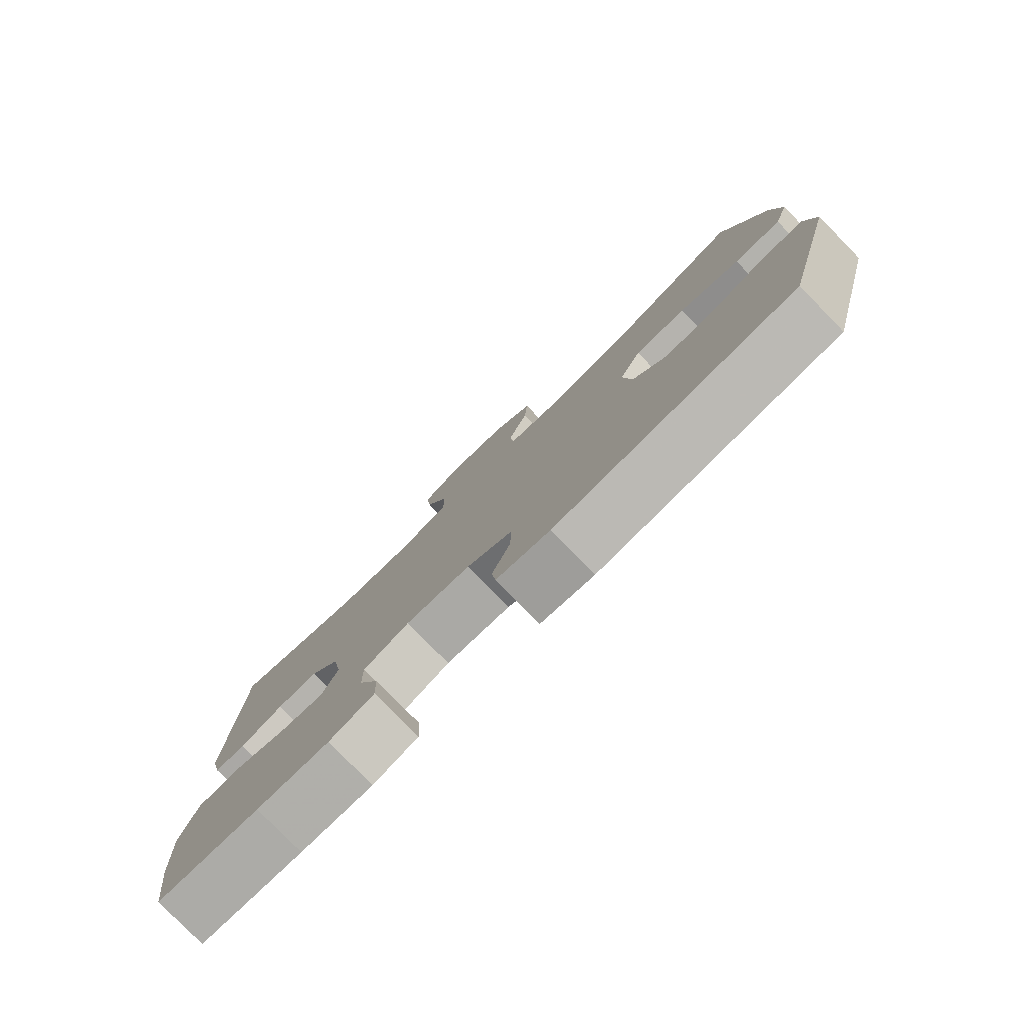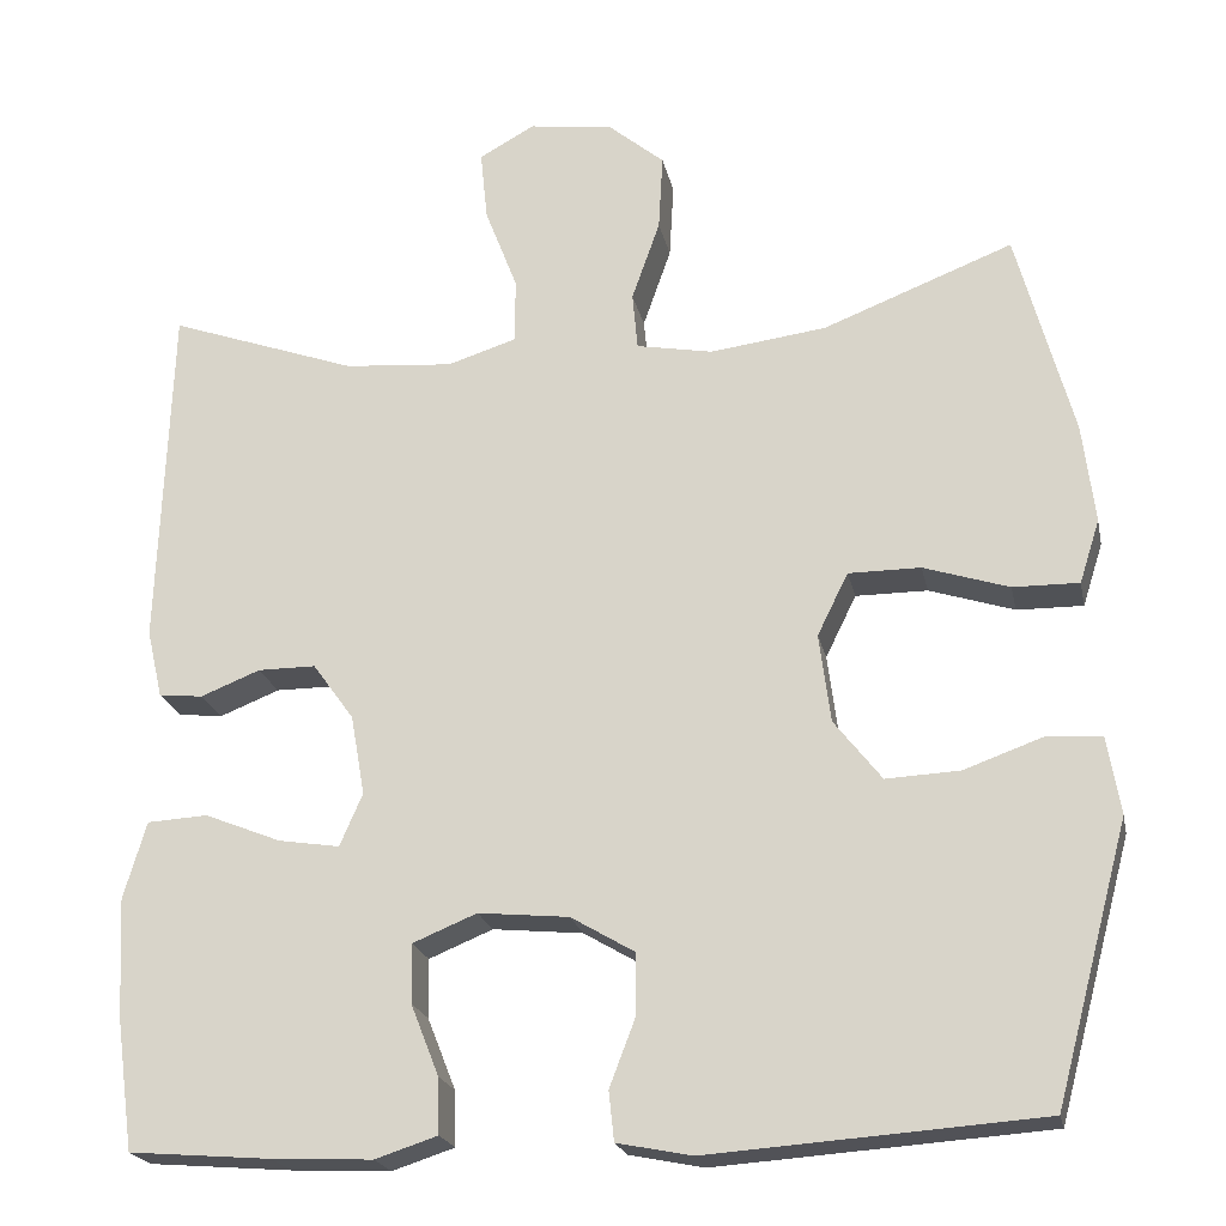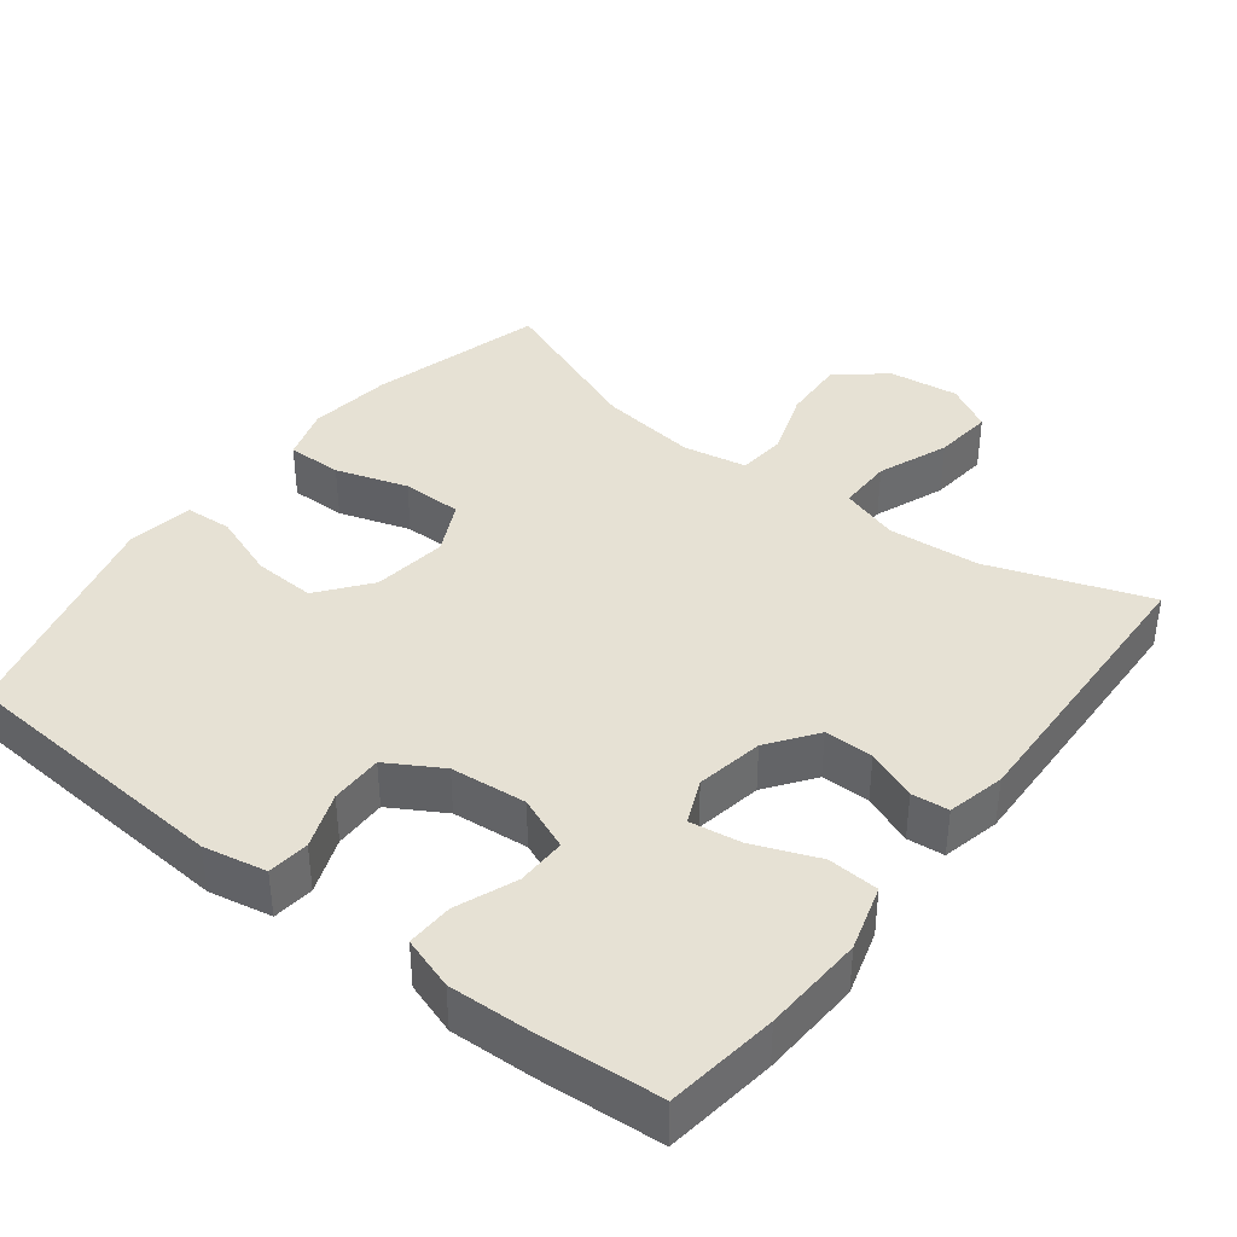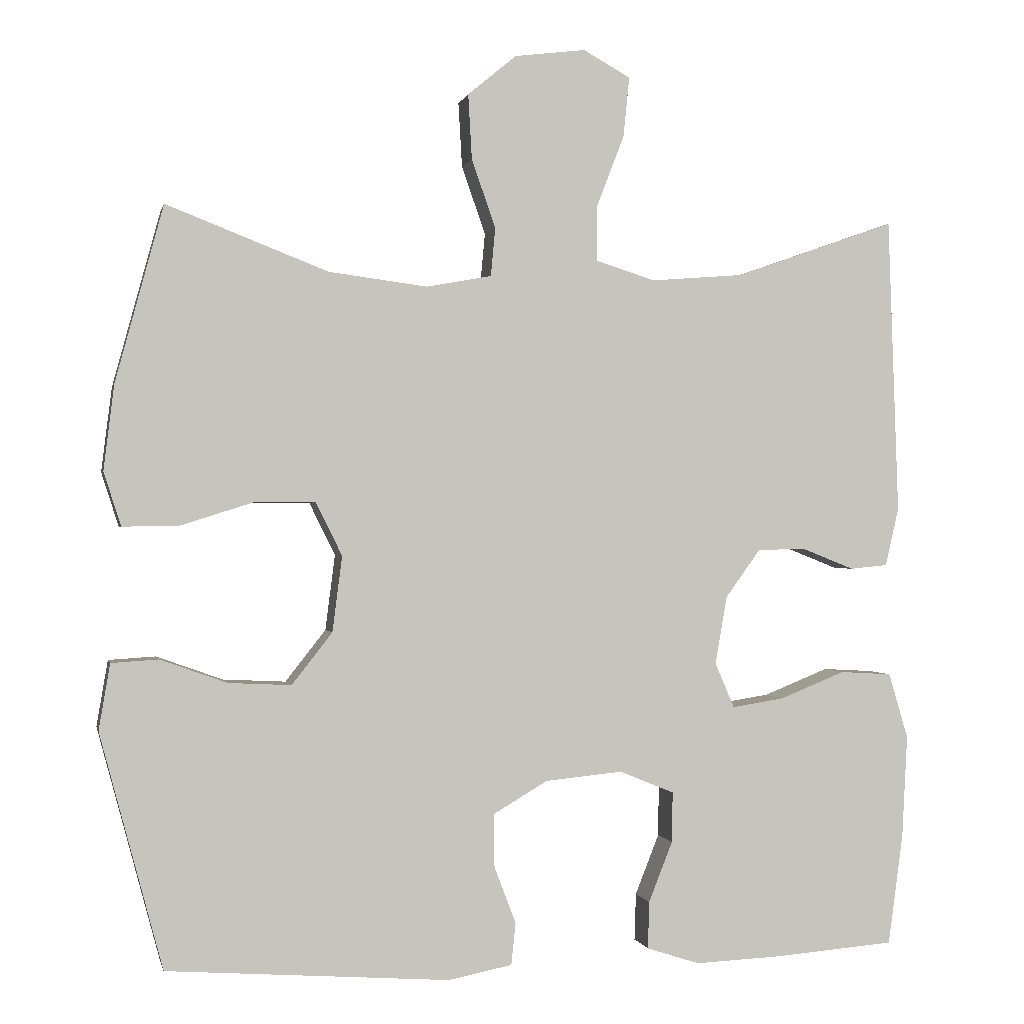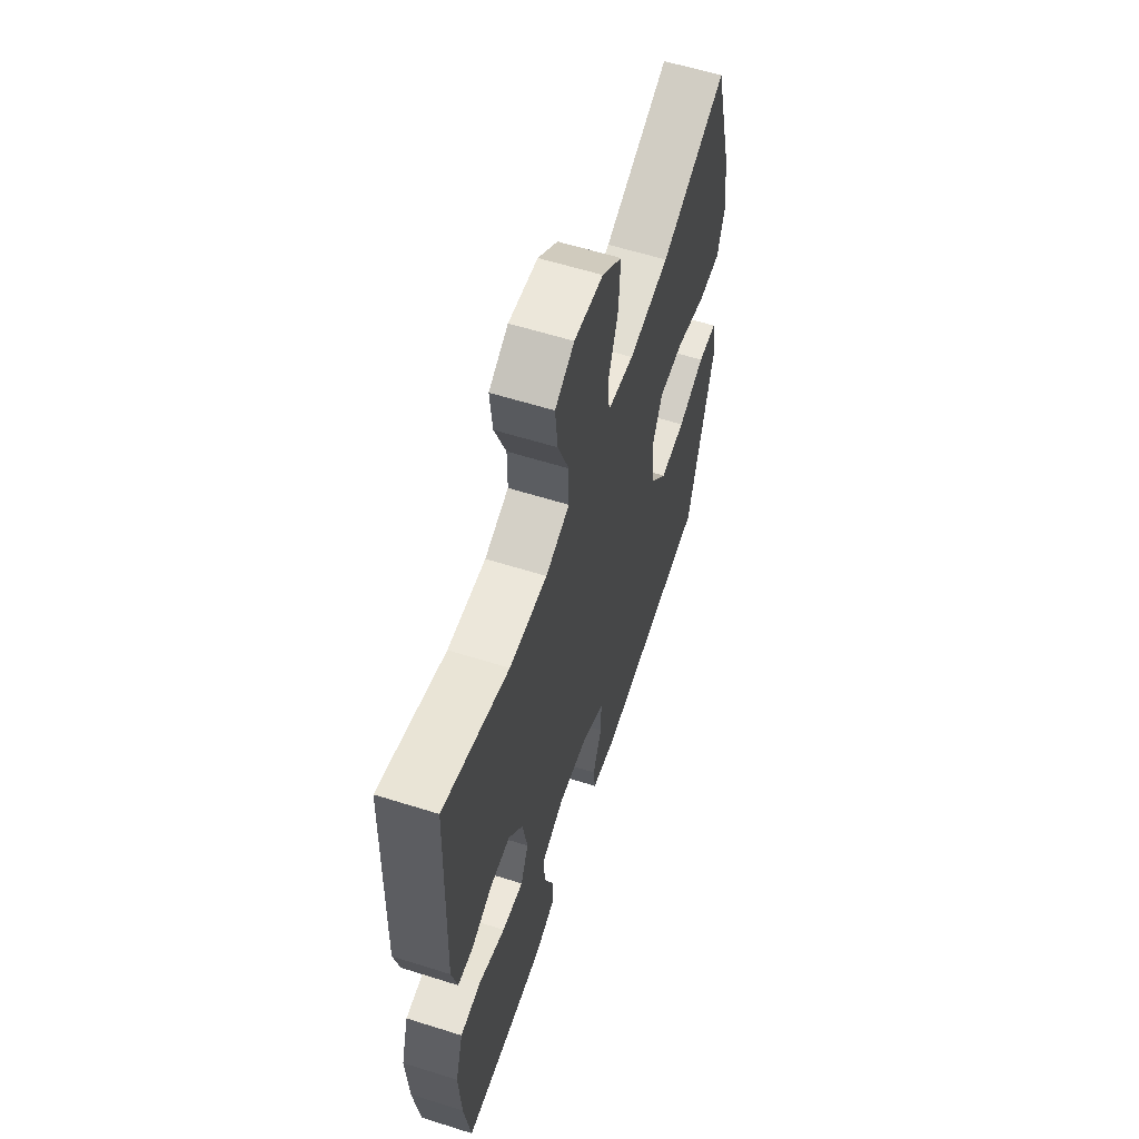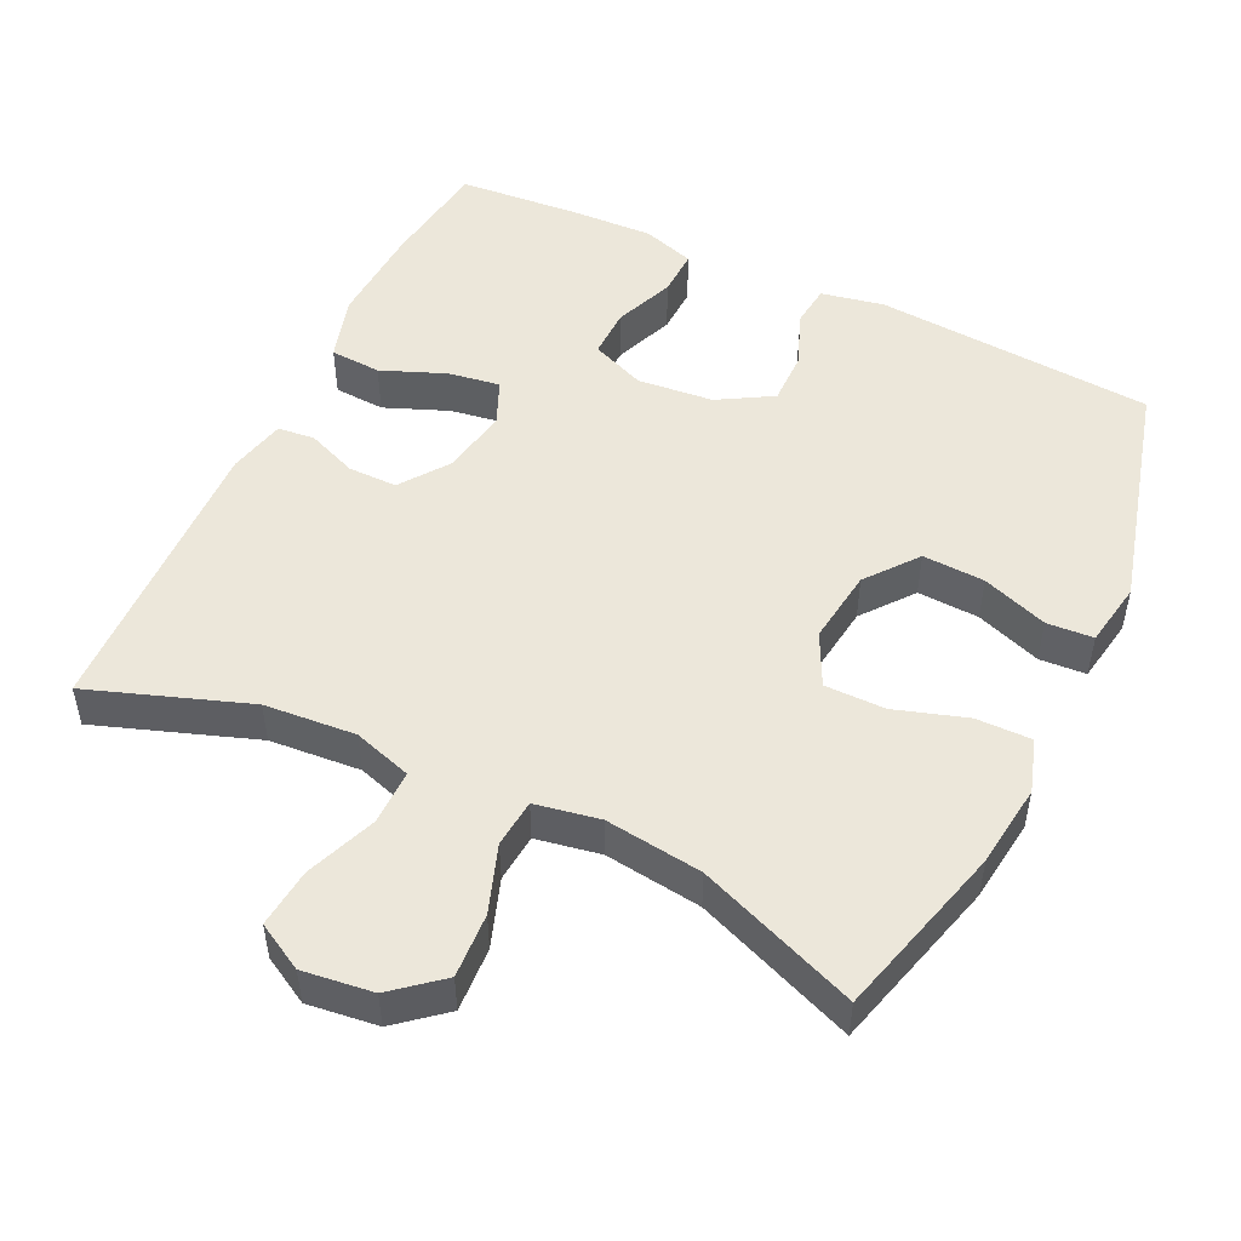
<metadata>
{"format":"obj","ext":"obj","renderer":"f3d","projection":"perspective","resolution":1024,"background":"white","views":[{"elev":-80.0,"azim":44.4,"up":"+Z"},{"elev":-21.2,"azim":11.7,"up":"+Z"},{"elev":39.3,"azim":-142.2,"up":"+Y"},{"elev":-0.2,"azim":167.9,"up":"+Z"},{"elev":59.9,"azim":-72.1,"up":"+Z"},{"elev":50.3,"azim":25.6,"up":"+Y"}]}
</metadata>
<code>
v -0.5 0.07 -0.5
v -0.52 0.07 -0.351
v -0.527 0.07 -0.215
v -0.501 0.07 -0.127
v -0.432 0.07 -0.123
v -0.345 0.07 -0.158
v -0.275 0.07 -0.169
v -0.249 0.07 -0.109
v -0.265 0.07 -0.018
v -0.312 0.07 0.047
v -0.378 0.07 0.047
v -0.446 0.07 0.02
v -0.496 0.07 0.025
v -0.514 0.07 0.103
v -0.5 0.07 0.5
v -0.285 0.07 0.424
v -0.161 0.07 0.414
v -0.082 0.07 0.439
v -0.082 0.07 0.513
v -0.119 0.07 0.609
v -0.127 0.07 0.689
v -0.064 0.07 0.724
v 0.031 0.07 0.712
v 0.096 0.07 0.658
v 0.091 0.07 0.571
v 0.059 0.07 0.48
v 0.065 0.07 0.415
v 0.152 0.07 0.399
v 0.284 0.07 0.416
v 0.5 0.07 0.5
v 0.564 0.07 0.264
v 0.578 0.07 0.151
v 0.555 0.07 0.079
v 0.48 0.07 0.08
v 0.383 0.07 0.111
v 0.301 0.07 0.111
v 0.266 0.07 0.04
v 0.279 0.07 -0.061
v 0.333 0.07 -0.13
v 0.417 0.07 -0.126
v 0.506 0.07 -0.094
v 0.569 0.07 -0.098
v 0.584 0.07 -0.186
v 0.5 0.07 -0.5
v 0.122 0.07 -0.527
v 0.037 0.07 -0.51
v 0.031 0.07 -0.454
v 0.06 0.07 -0.378
v 0.061 0.07 -0.307
v -0.012 0.07 -0.264
v -0.115 0.07 -0.254
v -0.188 0.07 -0.284
v -0.187 0.07 -0.351
v -0.155 0.07 -0.432
v -0.153 0.07 -0.495
v -0.224 0.07 -0.518
v -0.338 0.07 -0.513
v -0.5 0 -0.5
v -0.52 0 -0.351
v -0.527 0 -0.215
v -0.501 0 -0.127
v -0.432 0 -0.123
v -0.345 0 -0.158
v -0.275 0 -0.169
v -0.249 0 -0.109
v -0.265 0 -0.018
v -0.312 0 0.047
v -0.378 0 0.047
v -0.446 0 0.02
v -0.496 0 0.025
v -0.514 0 0.103
v -0.5 0 0.5
v -0.285 0 0.424
v -0.161 0 0.414
v -0.082 0 0.439
v -0.082 0 0.513
v -0.119 0 0.609
v -0.127 0 0.689
v -0.064 0 0.724
v 0.031 0 0.712
v 0.096 0 0.658
v 0.091 0 0.571
v 0.059 0 0.48
v 0.065 0 0.415
v 0.152 0 0.399
v 0.284 0 0.416
v 0.5 0 0.5
v 0.564 0 0.264
v 0.578 0 0.151
v 0.555 0 0.079
v 0.48 0 0.08
v 0.383 0 0.111
v 0.301 0 0.111
v 0.266 0 0.04
v 0.279 0 -0.061
v 0.333 0 -0.13
v 0.417 0 -0.126
v 0.506 0 -0.094
v 0.569 0 -0.098
v 0.584 0 -0.186
v 0.5 0 -0.5
v 0.122 0 -0.527
v 0.037 0 -0.51
v 0.031 0 -0.454
v 0.06 0 -0.378
v 0.061 0 -0.307
v -0.012 0 -0.264
v -0.115 0 -0.254
v -0.188 0 -0.284
v -0.187 0 -0.351
v -0.155 0 -0.432
v -0.153 0 -0.495
v -0.224 0 -0.518
v -0.338 0 -0.513
f 53 54 55 56
f 52 53 56 57
f 45 46 47 48
f 45 48 49
f 44 45 49
f 43 44 49 50
f 40 41 42 43
f 39 40 43 50
f 32 33 34 35
f 32 35 36
f 29 30 31 32
f 28 29 32 36
f 27 28 36 37
f 23 24 25 26
f 23 26 27
f 22 23 27
f 19 20 21 22
f 18 19 22 27
f 17 18 27 37
f 13 14 15 16
f 11 12 13 16
f 10 11 16 17
f 9 10 17 37
f 3 4 5 6
f 3 6 7
f 2 3 7
f 52 57 1 2
f 51 52 2 7
f 38 39 50 51
f 38 51 7 8
f 8 9 37 38
f 113 112 111 110
f 114 113 110 109
f 105 104 103 102
f 106 105 102
f 106 102 101
f 107 106 101 100
f 100 99 98 97
f 107 100 97 96
f 92 91 90 89
f 93 92 89
f 89 88 87 86
f 93 89 86 85
f 94 93 85 84
f 83 82 81 80
f 84 83 80
f 84 80 79
f 79 78 77 76
f 84 79 76 75
f 94 84 75 74
f 73 72 71 70
f 73 70 69 68
f 74 73 68 67
f 94 74 67 66
f 63 62 61 60
f 64 63 60
f 64 60 59
f 59 58 114 109
f 64 59 109 108
f 108 107 96 95
f 65 64 108 95
f 95 94 66 65
f 1 58 59 2
f 2 59 60 3
f 3 60 61 4
f 4 61 62 5
f 5 62 63 6
f 6 63 64 7
f 7 64 65 8
f 8 65 66 9
f 9 66 67 10
f 10 67 68 11
f 11 68 69 12
f 12 69 70 13
f 13 70 71 14
f 14 71 72 15
f 15 72 73 16
f 16 73 74 17
f 17 74 75 18
f 18 75 76 19
f 19 76 77 20
f 20 77 78 21
f 21 78 79 22
f 22 79 80 23
f 23 80 81 24
f 24 81 82 25
f 25 82 83 26
f 26 83 84 27
f 27 84 85 28
f 28 85 86 29
f 29 86 87 30
f 30 87 88 31
f 31 88 89 32
f 32 89 90 33
f 33 90 91 34
f 34 91 92 35
f 35 92 93 36
f 36 93 94 37
f 37 94 95 38
f 38 95 96 39
f 39 96 97 40
f 40 97 98 41
f 41 98 99 42
f 42 99 100 43
f 43 100 101 44
f 44 101 102 45
f 45 102 103 46
f 46 103 104 47
f 47 104 105 48
f 48 105 106 49
f 49 106 107 50
f 50 107 108 51
f 51 108 109 52
f 52 109 110 53
f 53 110 111 54
f 54 111 112 55
f 55 112 113 56
f 56 113 114 57
f 57 114 58 1

</code>
